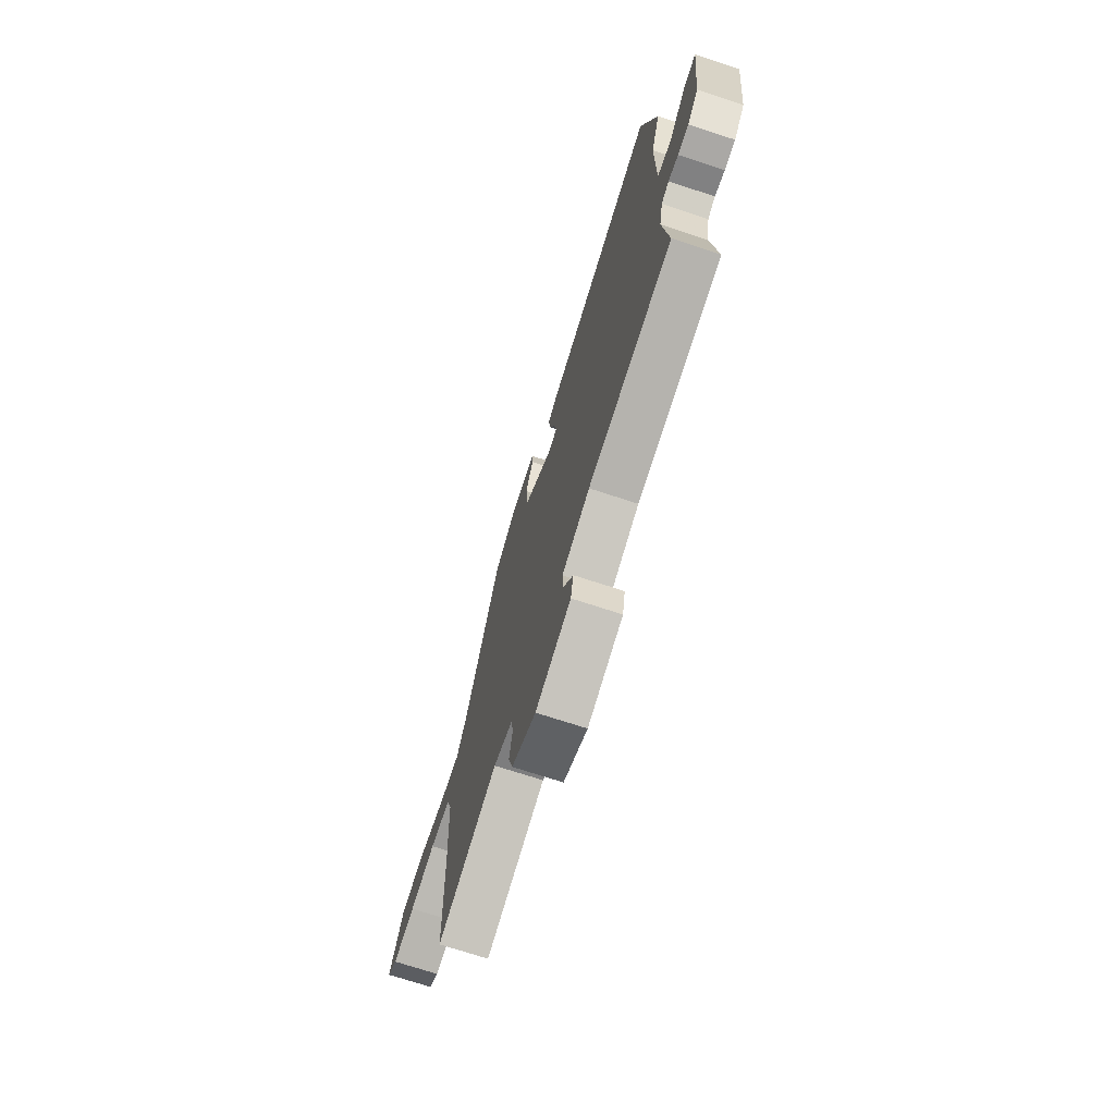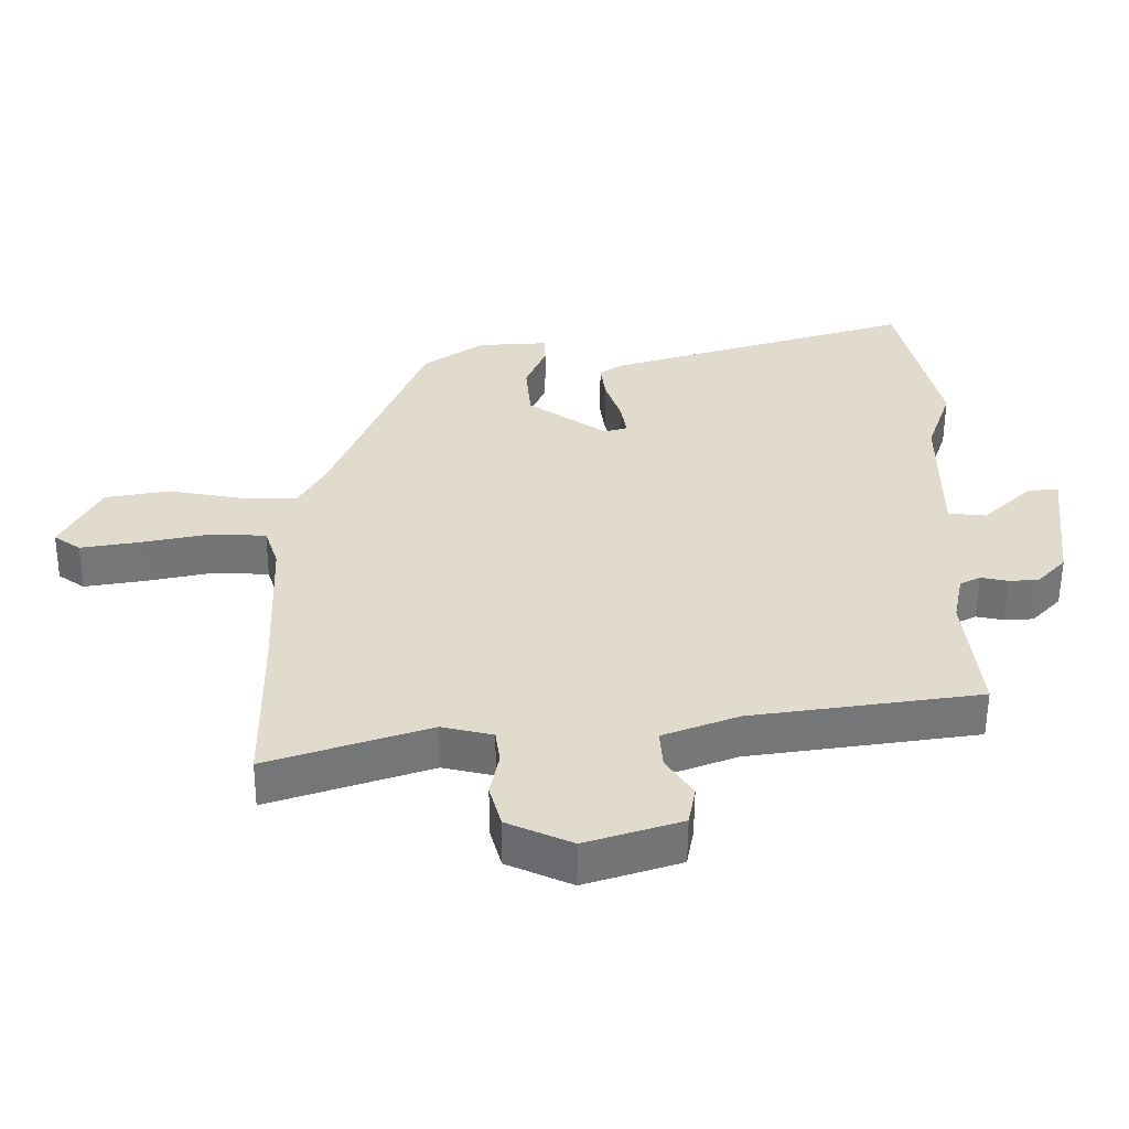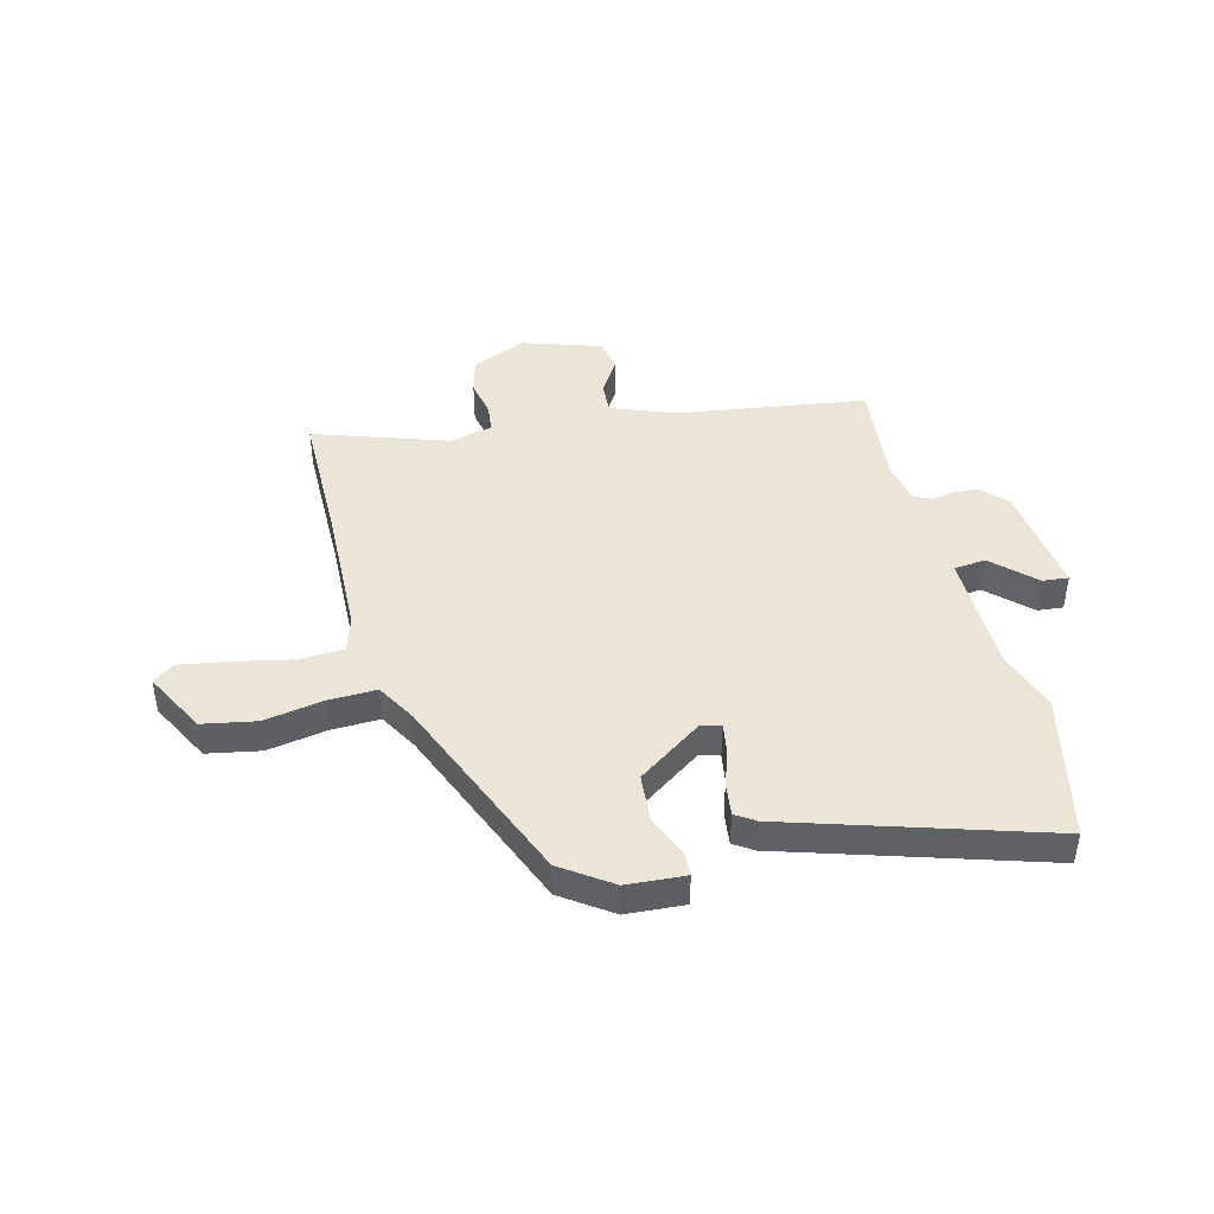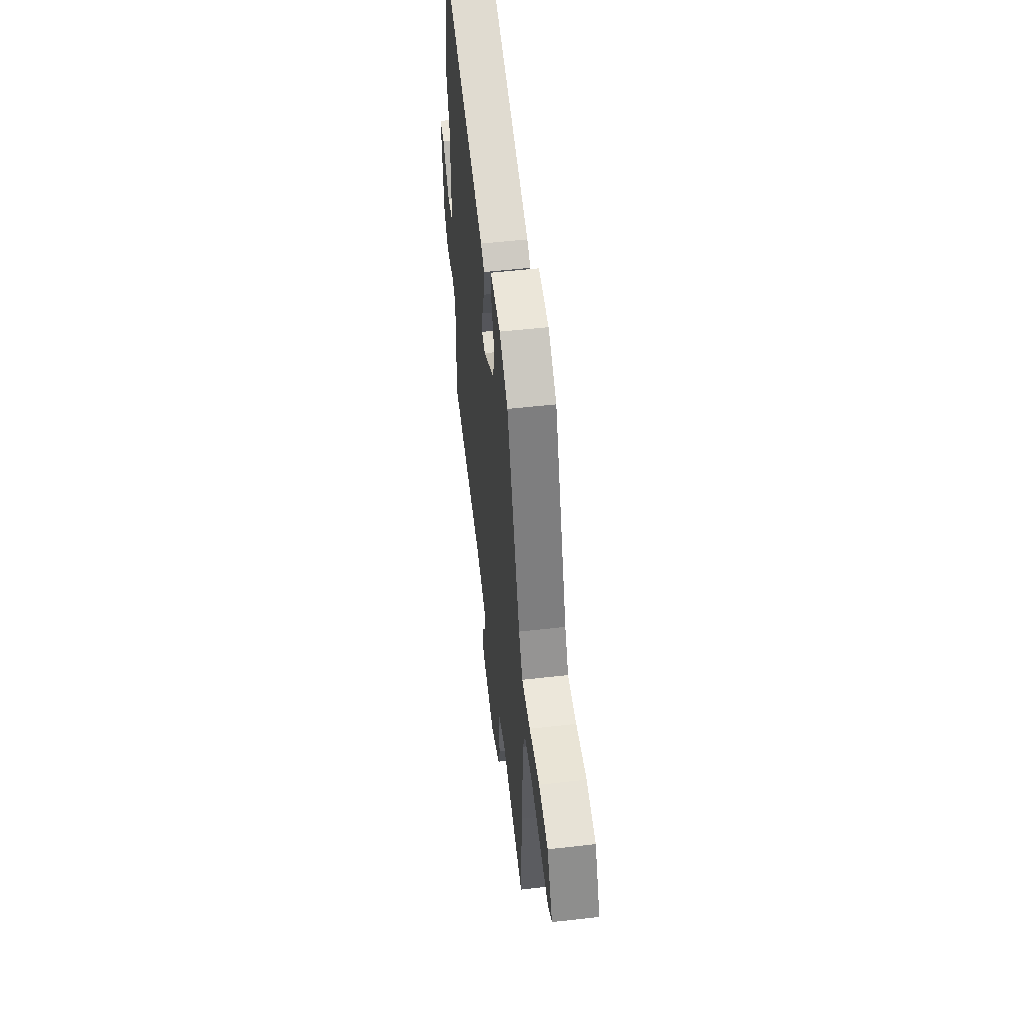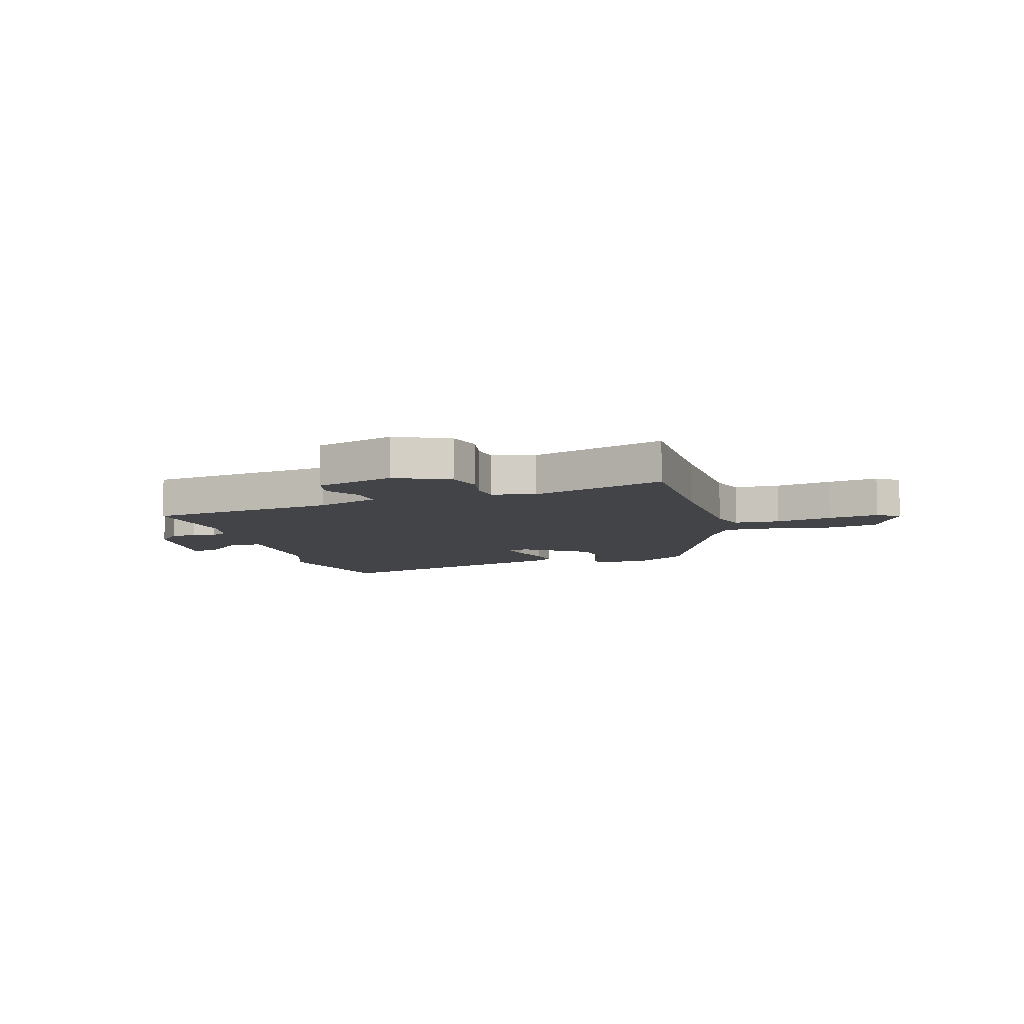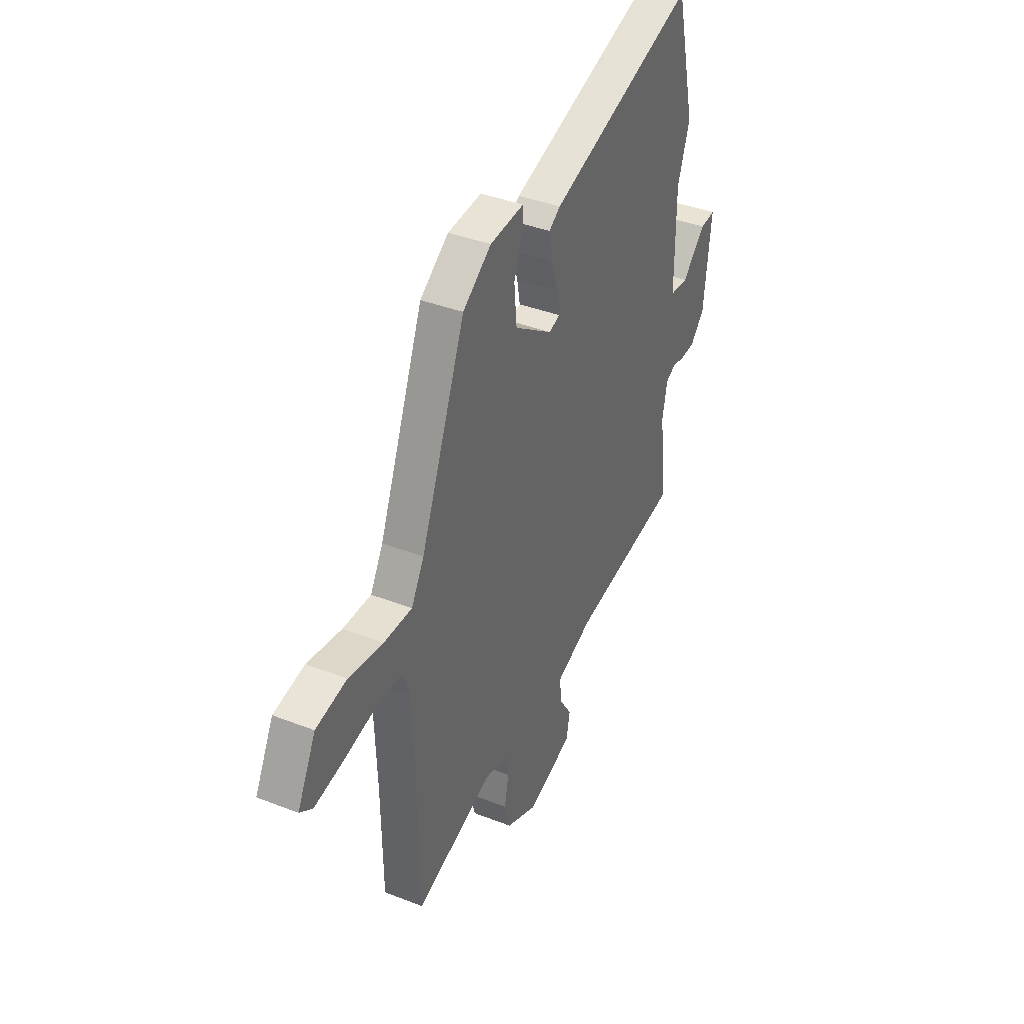
<metadata>
{"format":"obj","ext":"obj","renderer":"f3d","projection":"perspective","resolution":1024,"background":"white","views":[{"elev":-71.4,"azim":71.8,"up":"+Z"},{"elev":-56.3,"azim":-0.4,"up":"+Z"},{"elev":44.3,"azim":-14.8,"up":"+Y"},{"elev":52.8,"azim":-97.0,"up":"+Z"},{"elev":-7.9,"azim":-164.3,"up":"+Y"},{"elev":38.8,"azim":-63.9,"up":"+Z"}]}
</metadata>
<code>
v -0.316 0.07 0.455
v -0.226 0.07 0.519
v -0.119 0.07 0.527
v -0.117 0.07 0.484
v -0.148 0.07 0.408
v -0.14 0.07 0.319
v -0.02 0.07 0.237
v 0.015 0.07 0.248
v 0.006 0.07 0.301
v -0.017 0.07 0.369
v -0.025 0.07 0.428
v 0.011 0.07 0.452
v 0.476 0.07 0.601
v 0.539 0.07 0.334
v 0.501 0.07 0.223
v 0.501 0.07 -0.001
v 0.559 0.07 -0.006
v 0.633 0.07 0.066
v 0.68 0.07 0.071
v 0.657 0.07 -0.134
v 0.613 0.07 -0.181
v 0.568 0.07 -0.184
v 0.527 0.07 -0.176
v 0.496 0.07 -0.192
v 0.481 0.07 -0.268
v 0.503 0.07 -0.464
v 0.157 0.07 -0.518
v 0.043 0.07 -0.563
v 0.047 0.07 -0.621
v 0.087 0.07 -0.683
v 0.076 0.07 -0.743
v -0.068 0.07 -0.791
v -0.166 0.07 -0.748
v -0.184 0.07 -0.683
v -0.171 0.07 -0.615
v -0.178 0.07 -0.563
v -0.255 0.07 -0.546
v -0.498 0.07 -0.63
v -0.502 0.07 -0.379
v -0.512 0.07 -0.138
v -0.533 0.07 -0.074
v -0.615 0.07 -0.071
v -0.719 0.07 -0.094
v -0.809 0.07 -0.11
v -0.849 0.07 -0.082
v -0.791 0.07 0.031
v -0.694 0.07 0.05
v -0.586 0.07 0.032
v -0.497 0.07 0.03
v -0.457 0.07 0.101
v -0.316 0 0.455
v -0.226 0 0.519
v -0.119 0 0.527
v -0.117 0 0.484
v -0.148 0 0.408
v -0.14 0 0.319
v -0.02 0 0.237
v 0.015 0 0.248
v 0.006 0 0.301
v -0.017 0 0.369
v -0.025 0 0.428
v 0.011 0 0.452
v 0.476 0 0.601
v 0.539 0 0.334
v 0.501 0 0.223
v 0.501 0 -0.001
v 0.559 0 -0.006
v 0.633 0 0.066
v 0.68 0 0.071
v 0.657 0 -0.134
v 0.613 0 -0.181
v 0.568 0 -0.184
v 0.527 0 -0.176
v 0.496 0 -0.192
v 0.481 0 -0.268
v 0.503 0 -0.464
v 0.157 0 -0.518
v 0.043 0 -0.563
v 0.047 0 -0.621
v 0.087 0 -0.683
v 0.076 0 -0.743
v -0.068 0 -0.791
v -0.166 0 -0.748
v -0.184 0 -0.683
v -0.171 0 -0.615
v -0.178 0 -0.563
v -0.255 0 -0.546
v -0.498 0 -0.63
v -0.502 0 -0.379
v -0.512 0 -0.138
v -0.533 0 -0.074
v -0.615 0 -0.071
v -0.719 0 -0.094
v -0.809 0 -0.11
v -0.849 0 -0.082
v -0.791 0 0.031
v -0.694 0 0.05
v -0.586 0 0.032
v -0.497 0 0.03
v -0.457 0 0.101
f 46 47 48
f 45 46 48
f 44 45 48
f 43 44 48
f 42 43 48
f 41 42 48 49
f 40 41 49 50
f 37 38 39
f 50 1 2
f 40 50 2
f 39 40 2
f 37 39 2
f 36 37 2
f 33 34 35
f 32 33 35
f 31 32 35
f 30 31 35
f 29 30 35
f 35 36 2
f 29 35 2
f 28 29 2
f 25 26 27
f 24 25 27 28
f 21 22 23
f 20 21 23
f 19 20 23
f 18 19 23
f 17 18 23
f 16 17 23 24
f 15 16 24 28
f 13 14 15
f 12 13 15
f 11 12 15
f 10 11 15
f 9 10 15
f 8 9 15
f 7 8 15 28
f 2 3 4 5
f 2 5 6
f 28 2 6
f 6 7 28
f 98 97 96
f 98 96 95
f 98 95 94
f 98 94 93
f 98 93 92
f 99 98 92 91
f 100 99 91 90
f 89 88 87
f 52 51 100
f 52 100 90
f 52 90 89
f 52 89 87
f 52 87 86
f 85 84 83
f 85 83 82
f 85 82 81
f 85 81 80
f 85 80 79
f 52 86 85
f 52 85 79
f 52 79 78
f 77 76 75
f 78 77 75 74
f 73 72 71
f 73 71 70
f 73 70 69
f 73 69 68
f 73 68 67
f 74 73 67 66
f 78 74 66 65
f 65 64 63
f 65 63 62
f 65 62 61
f 65 61 60
f 65 60 59
f 65 59 58
f 78 65 58 57
f 55 54 53 52
f 56 55 52
f 56 52 78
f 78 57 56
f 1 51 52 2
f 2 52 53 3
f 3 53 54 4
f 4 54 55 5
f 5 55 56 6
f 6 56 57 7
f 7 57 58 8
f 8 58 59 9
f 9 59 60 10
f 10 60 61 11
f 11 61 62 12
f 12 62 63 13
f 13 63 64 14
f 14 64 65 15
f 15 65 66 16
f 16 66 67 17
f 17 67 68 18
f 18 68 69 19
f 19 69 70 20
f 20 70 71 21
f 21 71 72 22
f 22 72 73 23
f 23 73 74 24
f 24 74 75 25
f 25 75 76 26
f 26 76 77 27
f 27 77 78 28
f 28 78 79 29
f 29 79 80 30
f 30 80 81 31
f 31 81 82 32
f 32 82 83 33
f 33 83 84 34
f 34 84 85 35
f 35 85 86 36
f 36 86 87 37
f 37 87 88 38
f 38 88 89 39
f 39 89 90 40
f 40 90 91 41
f 41 91 92 42
f 42 92 93 43
f 43 93 94 44
f 44 94 95 45
f 45 95 96 46
f 46 96 97 47
f 47 97 98 48
f 48 98 99 49
f 49 99 100 50
f 50 100 51 1

</code>
